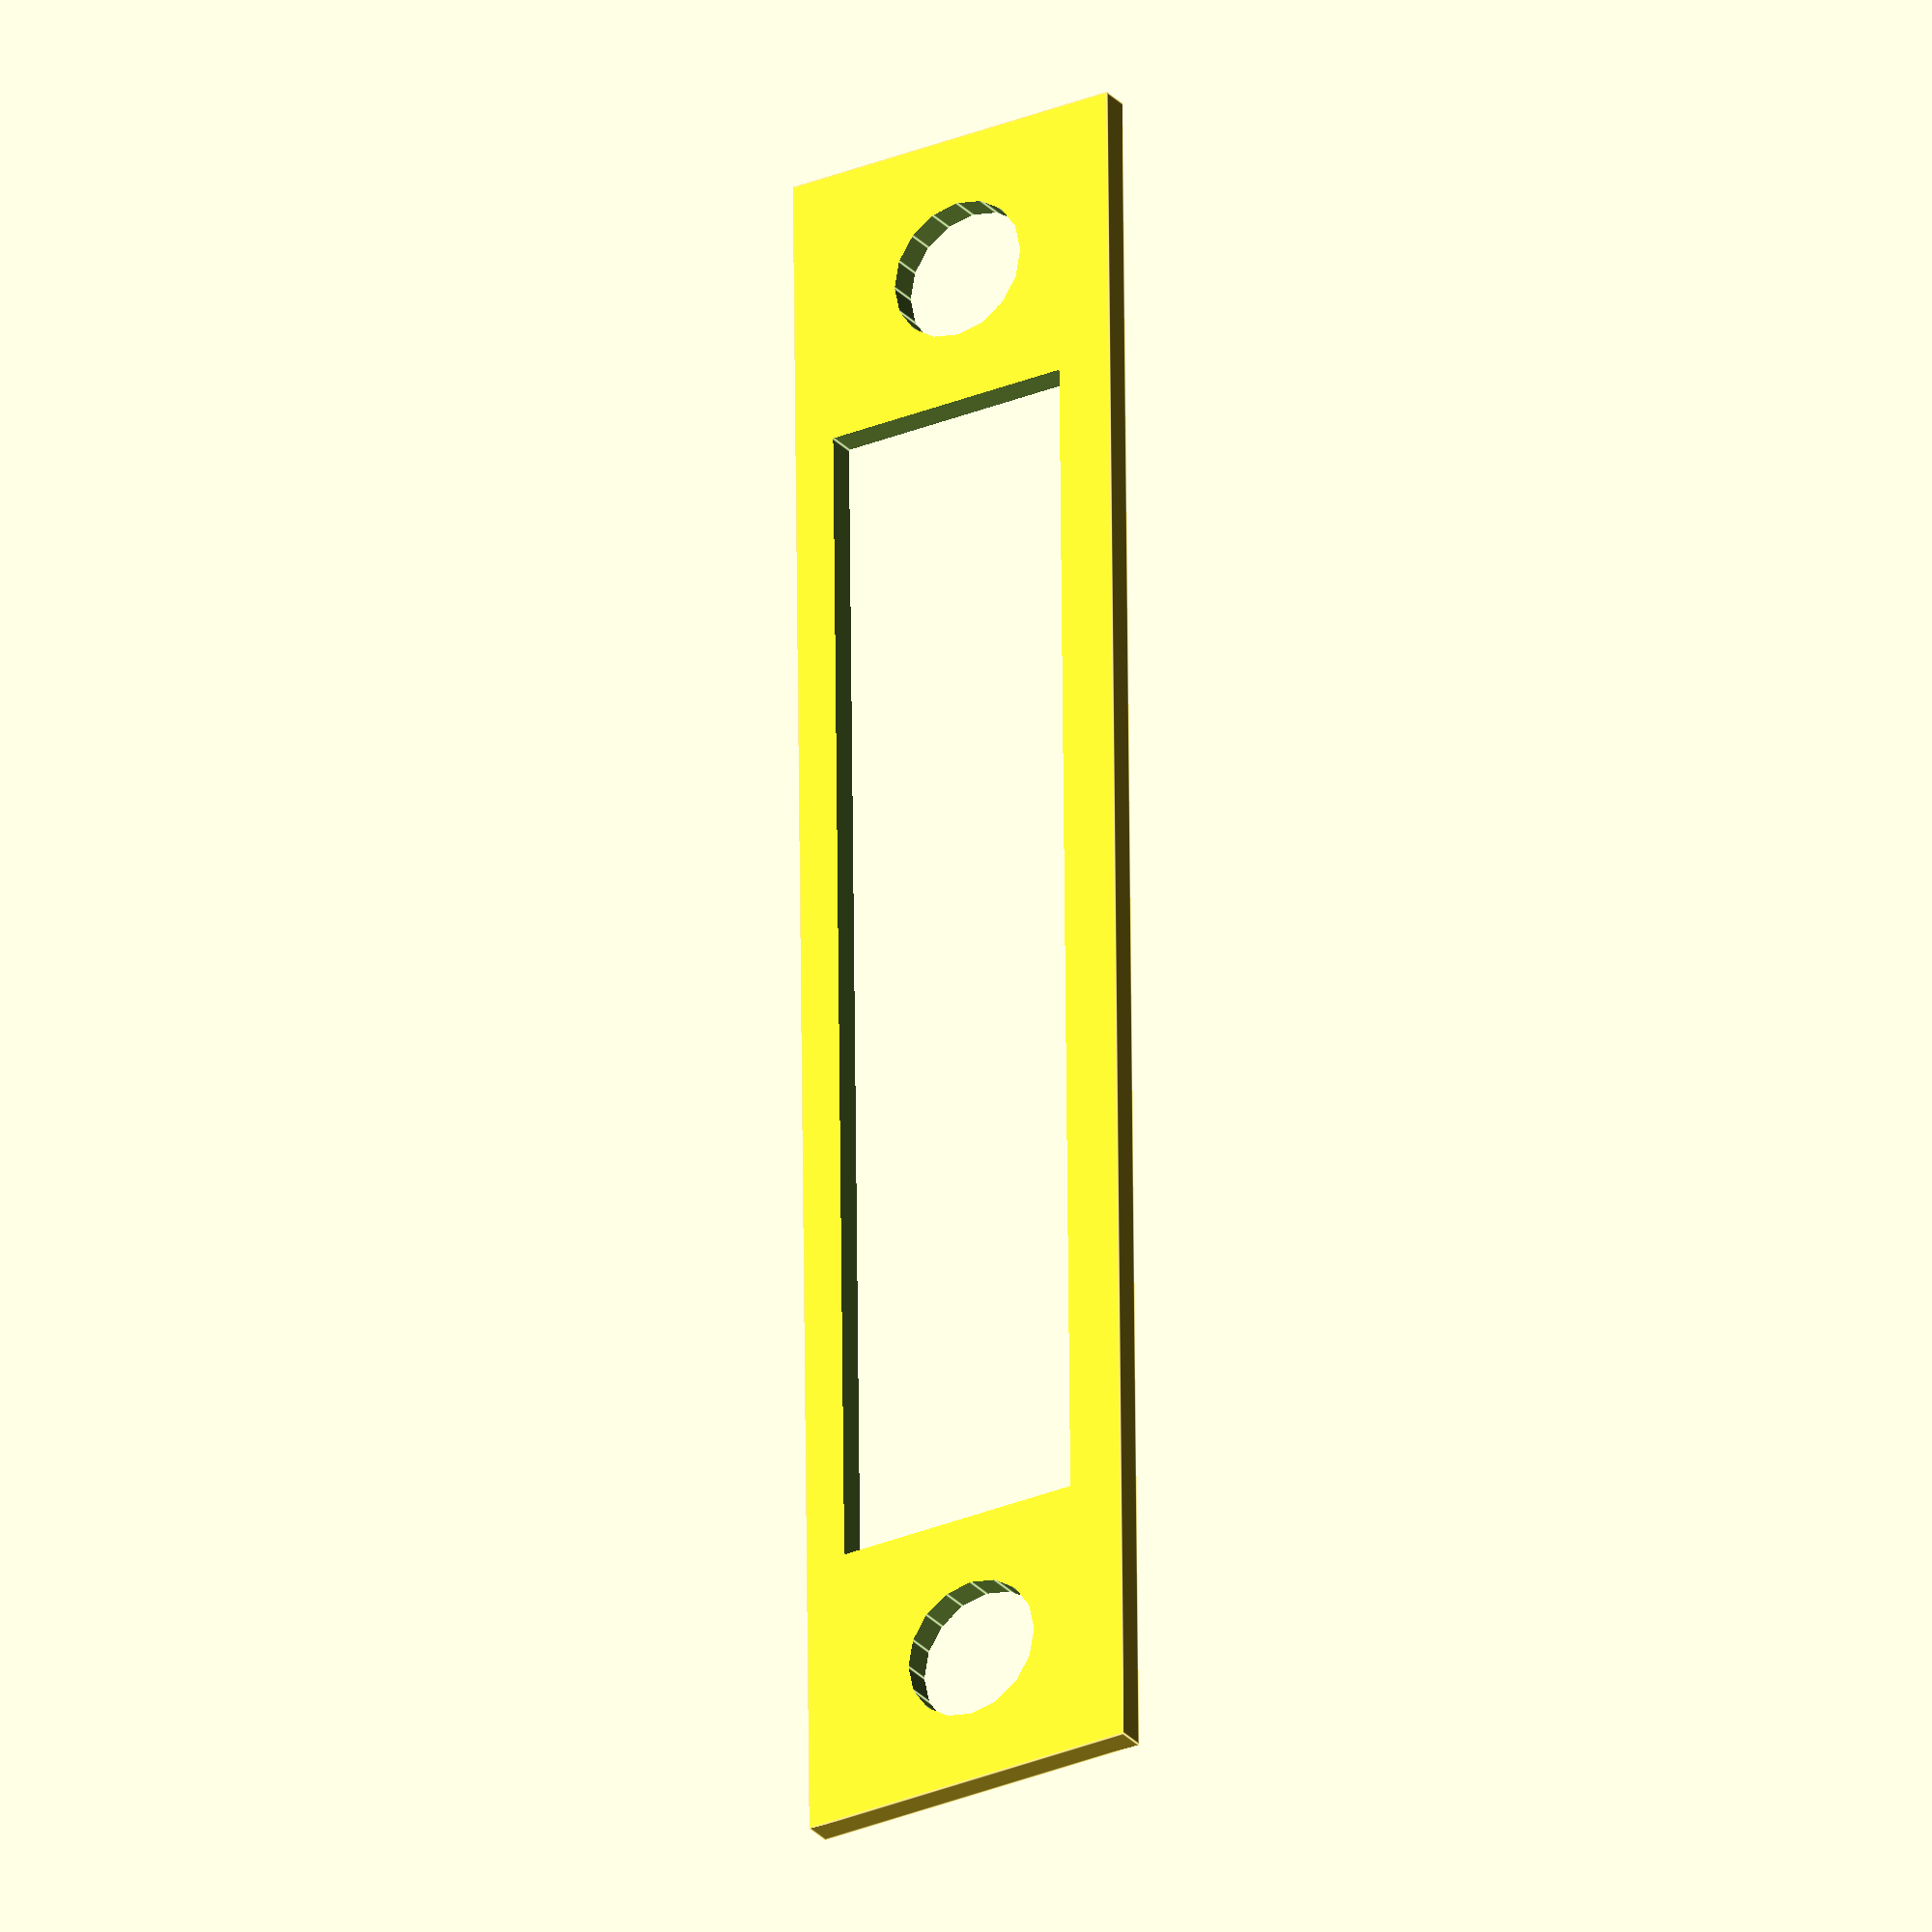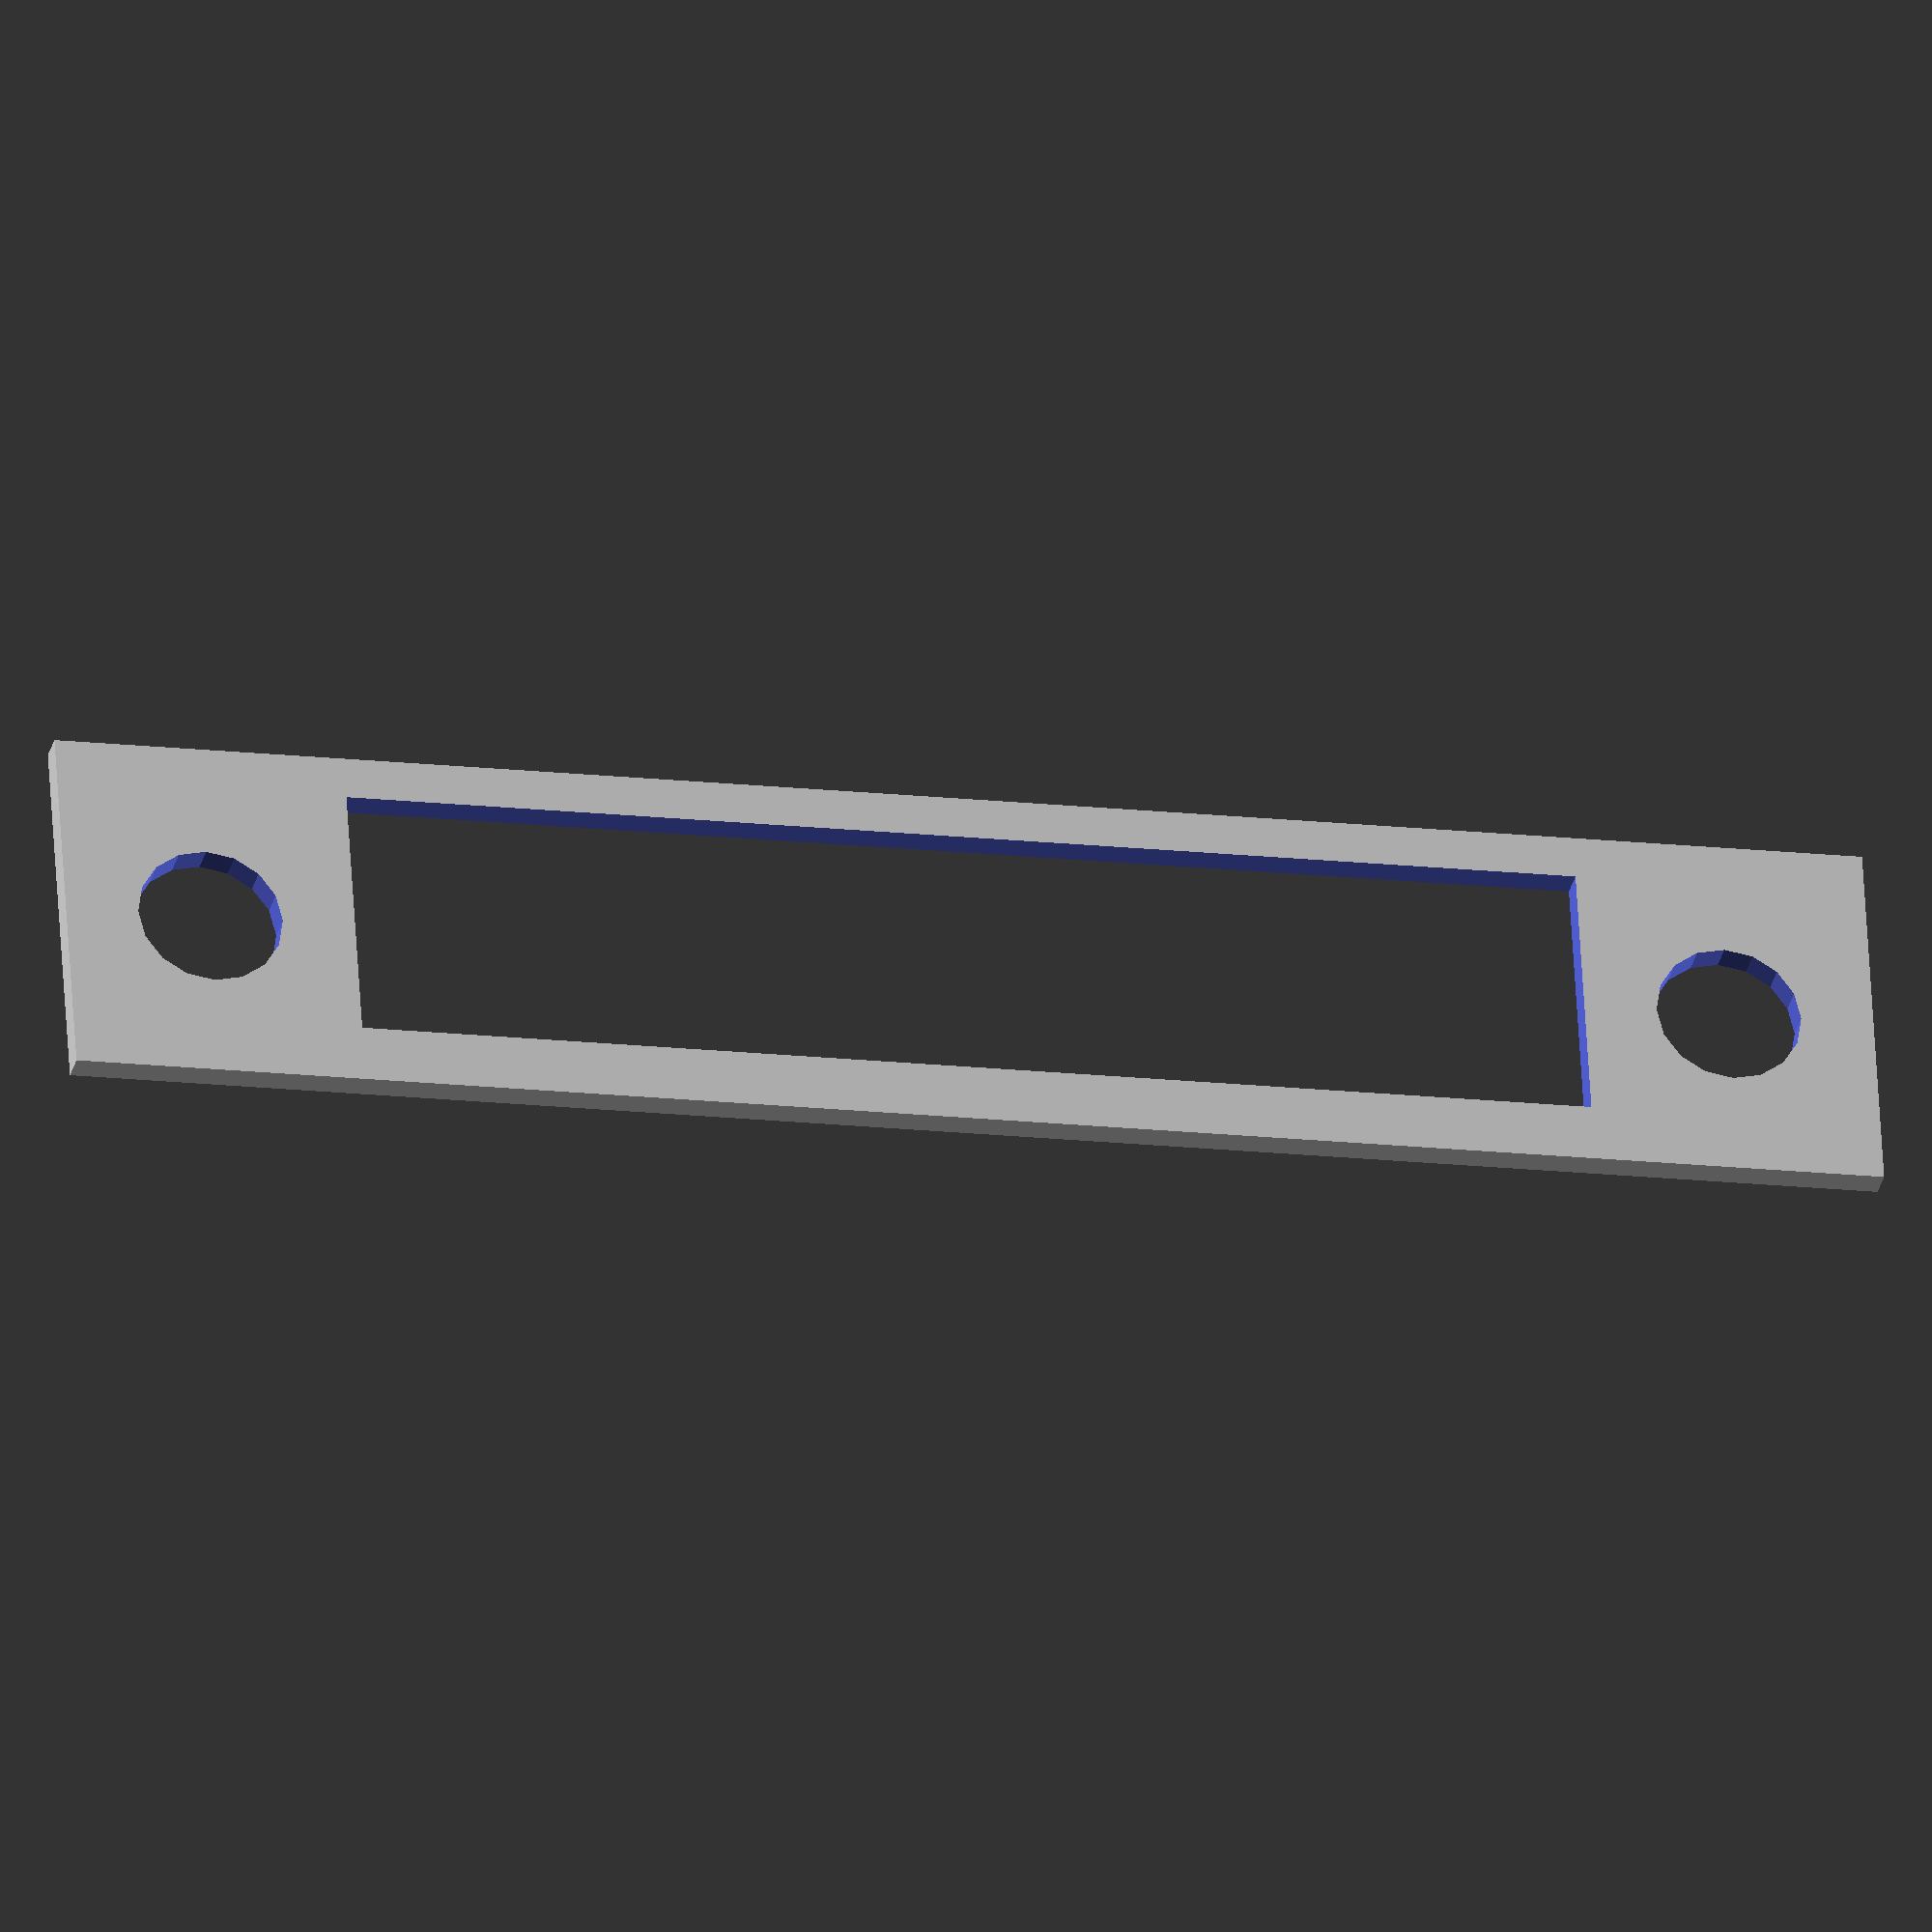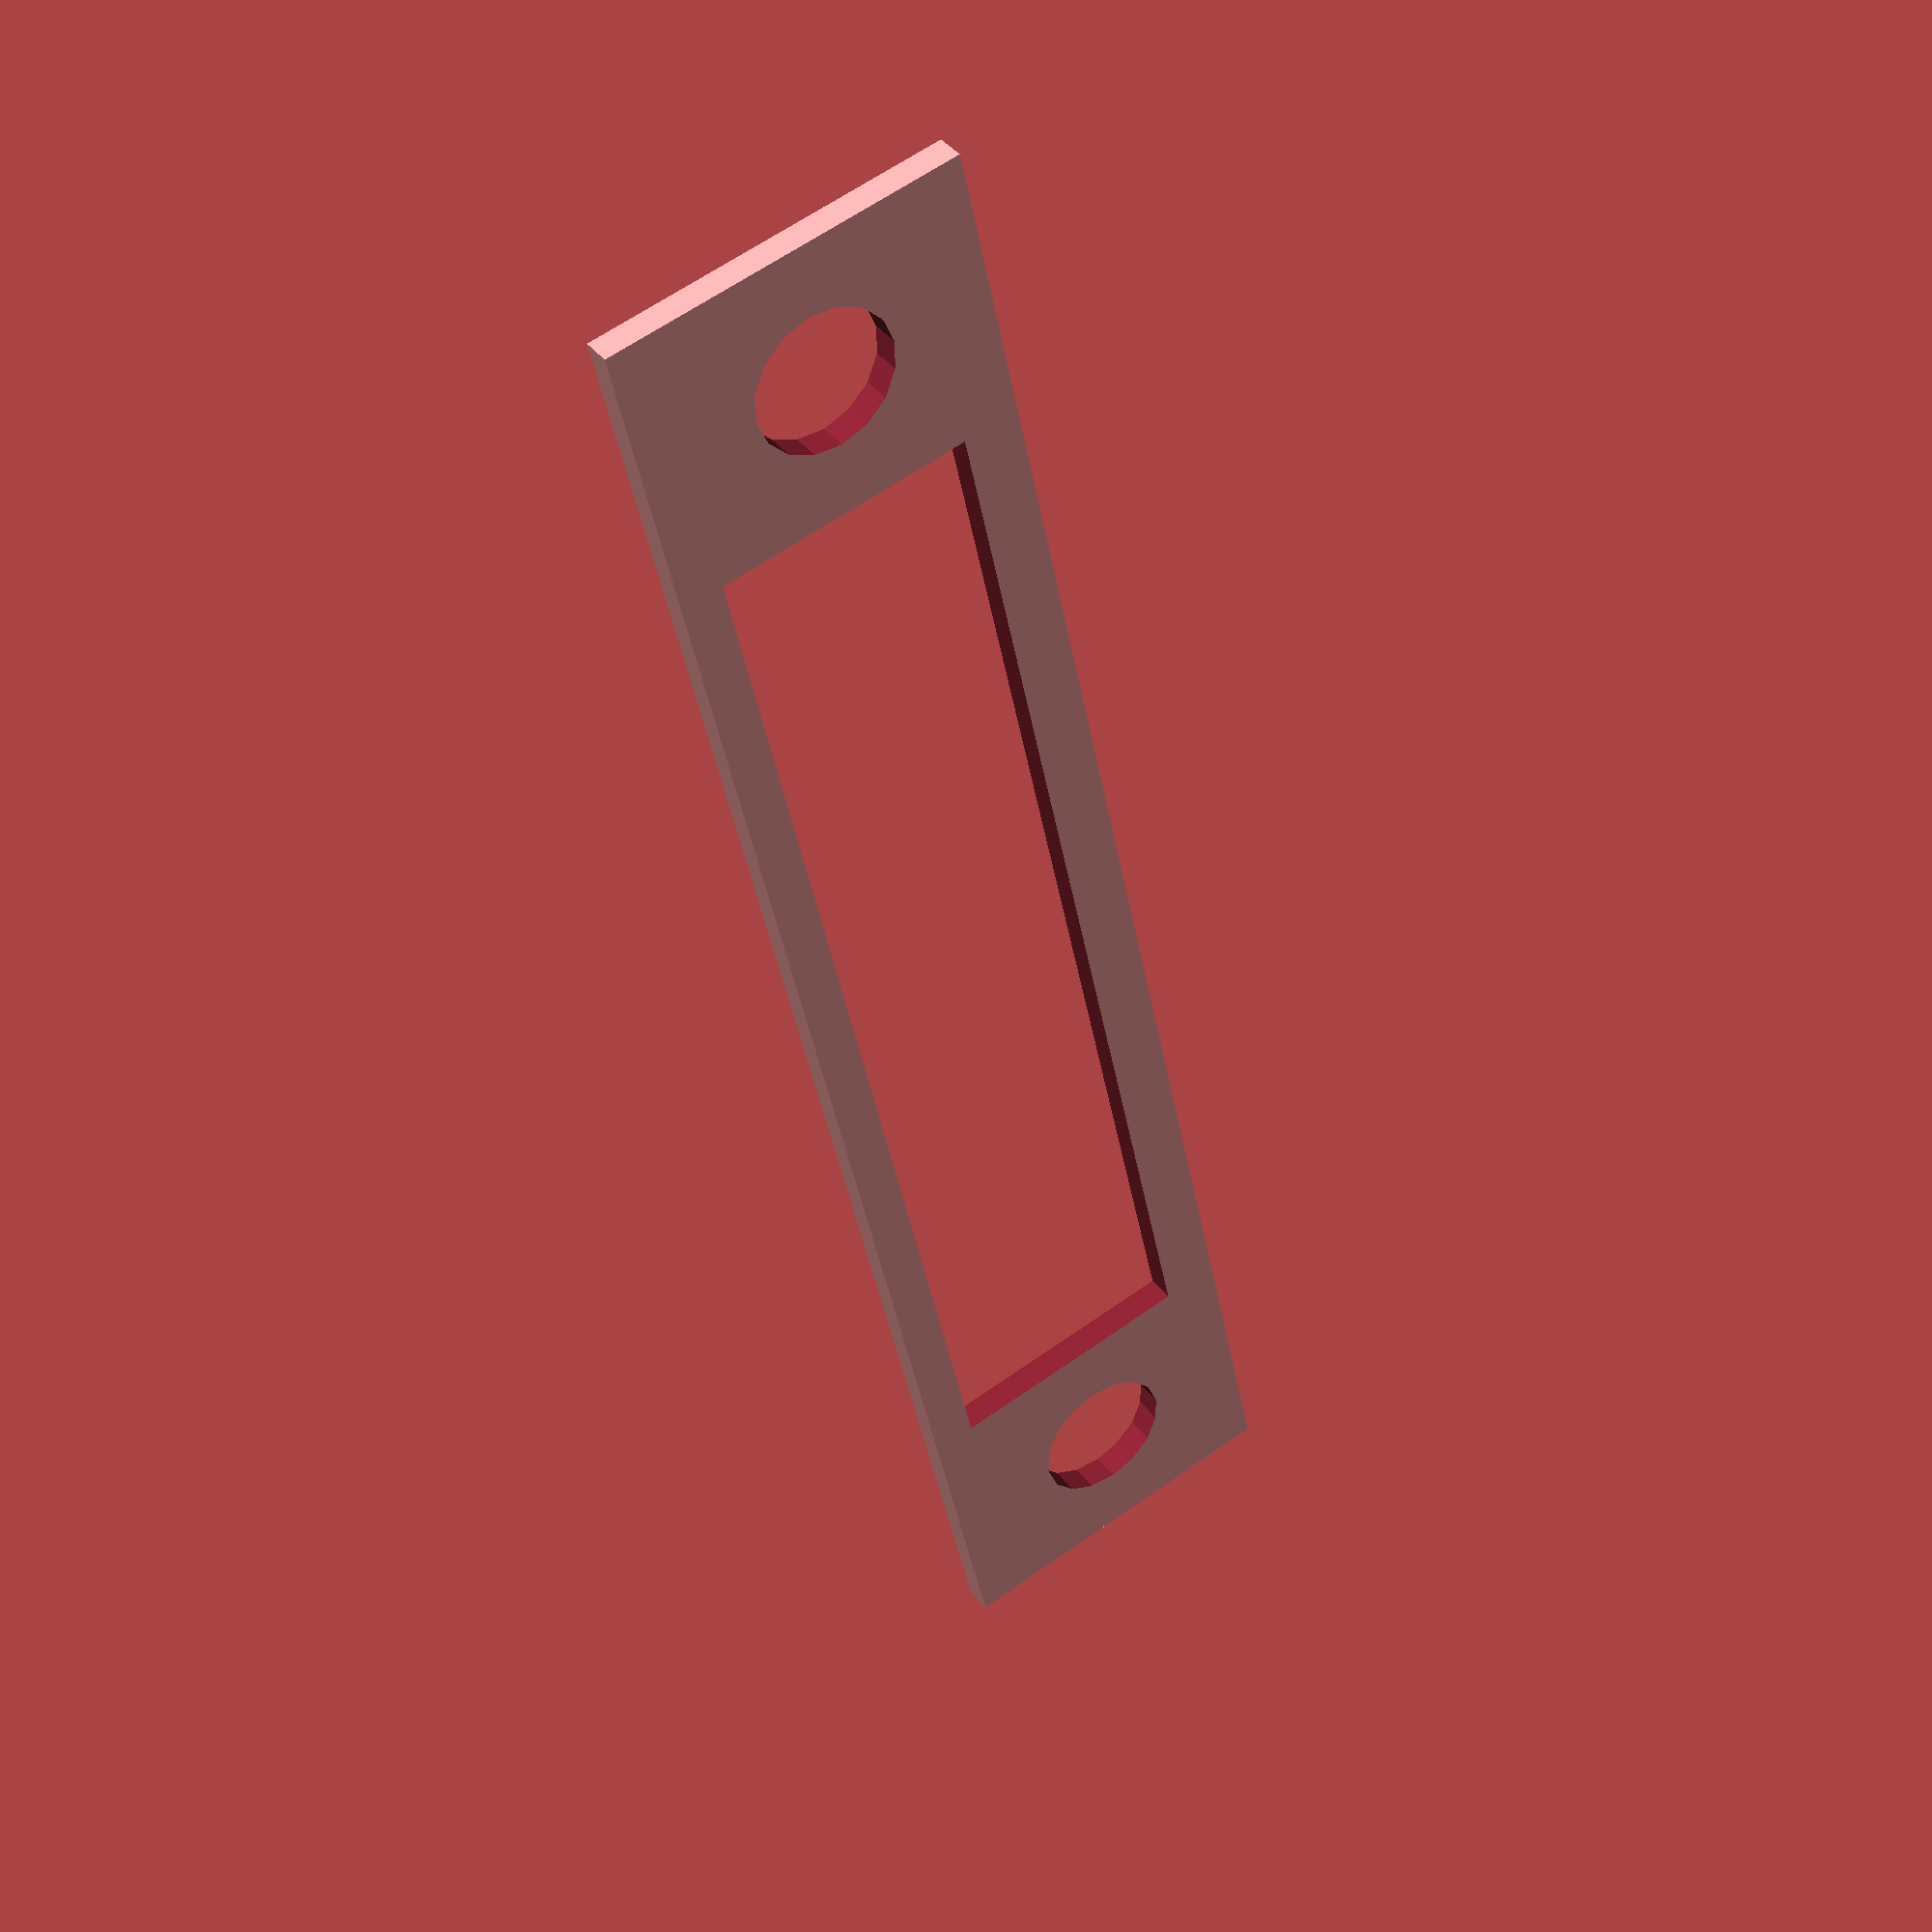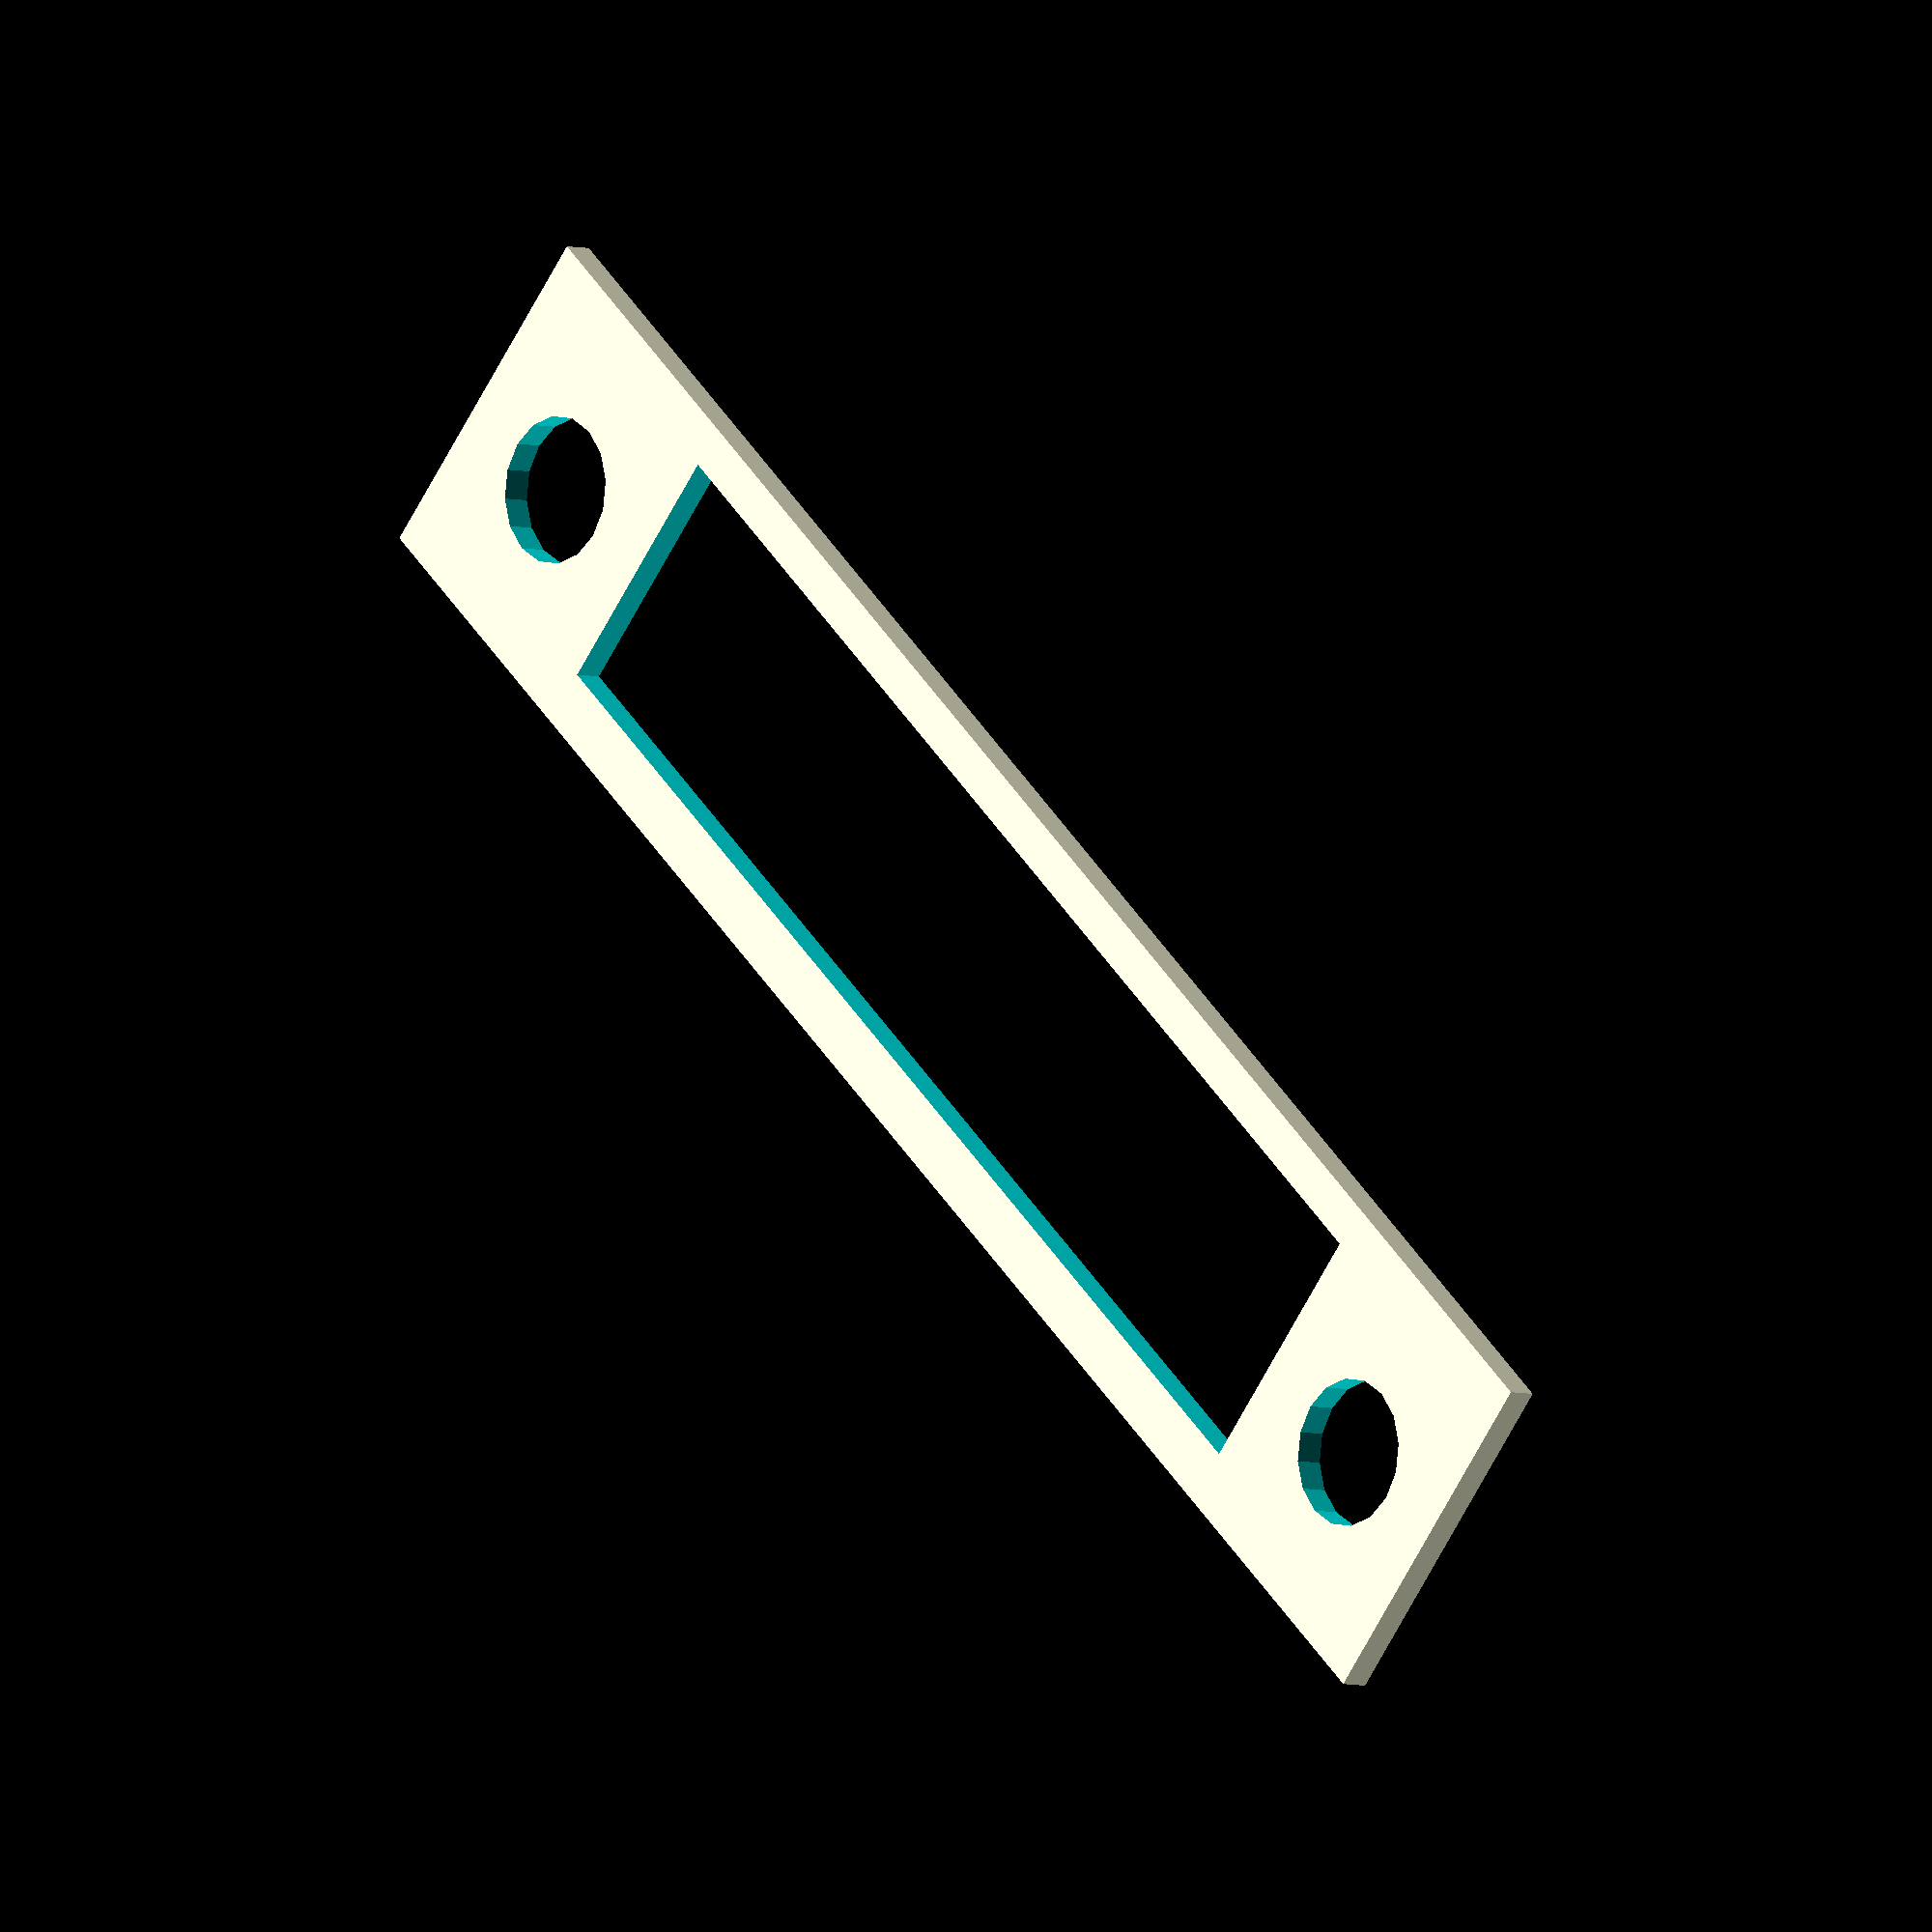
<openscad>
 difference() {
  // Outside edge
  cube([25, 125, 2]);

  // Inner slot
  translate([4, 20, -5])
    cube([18, 85, 10]);

  // Top circle
  translate([(5+7), (5+5), -5])
    cylinder(h=10,r=5);

  // Bottom circle
  translate([(5+7), (5+110 ), -5])
    cylinder(h=10,r=5);
}

</openscad>
<views>
elev=207.6 azim=180.6 roll=327.7 proj=o view=edges
elev=211.1 azim=93.5 roll=12.9 proj=o view=solid
elev=139.5 azim=347.7 roll=213.9 proj=p view=solid
elev=4.7 azim=311.6 roll=47.2 proj=o view=wireframe
</views>
